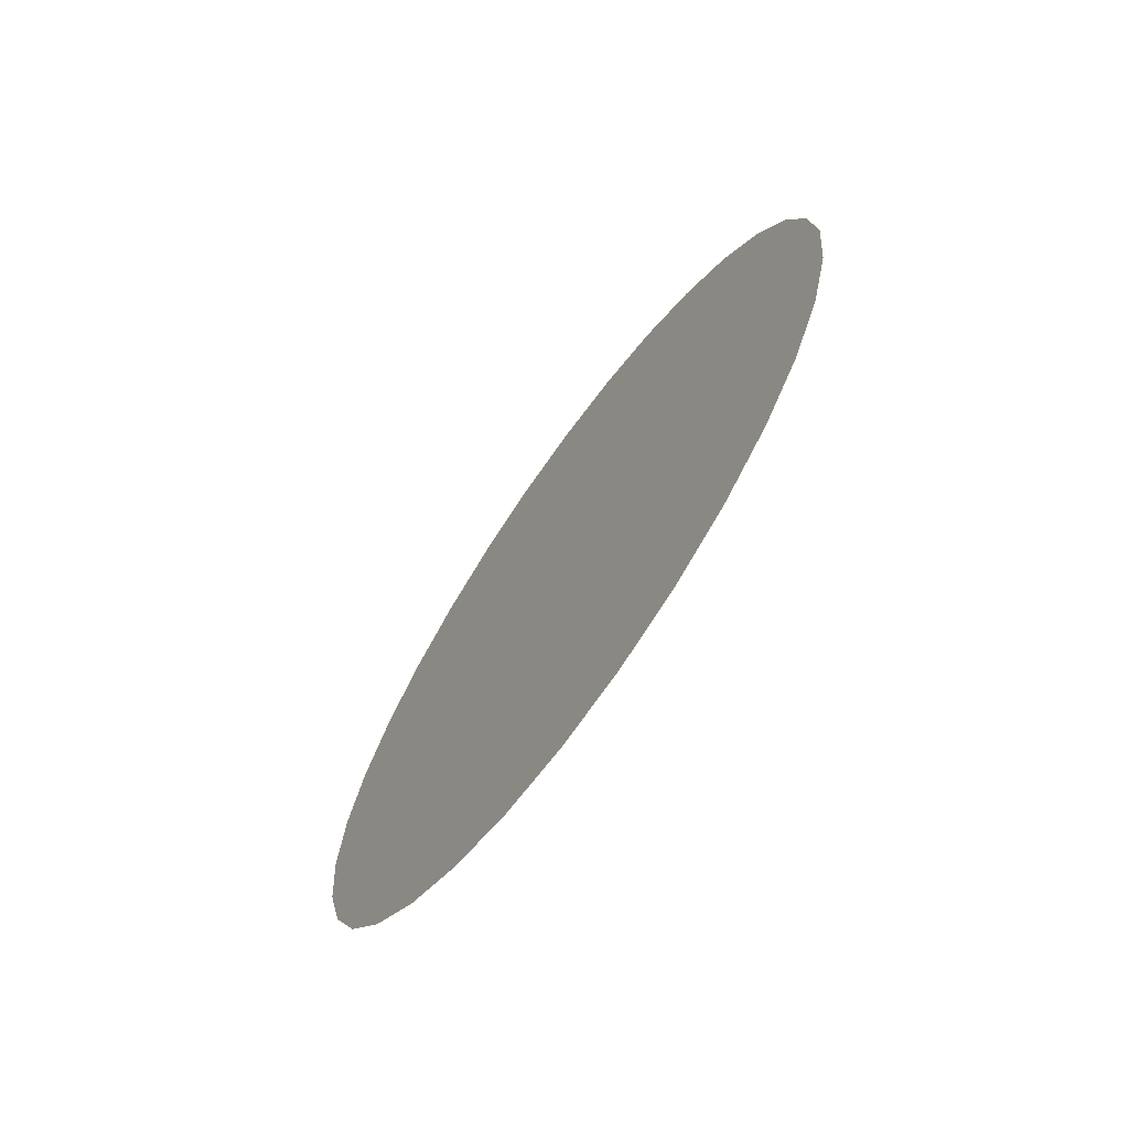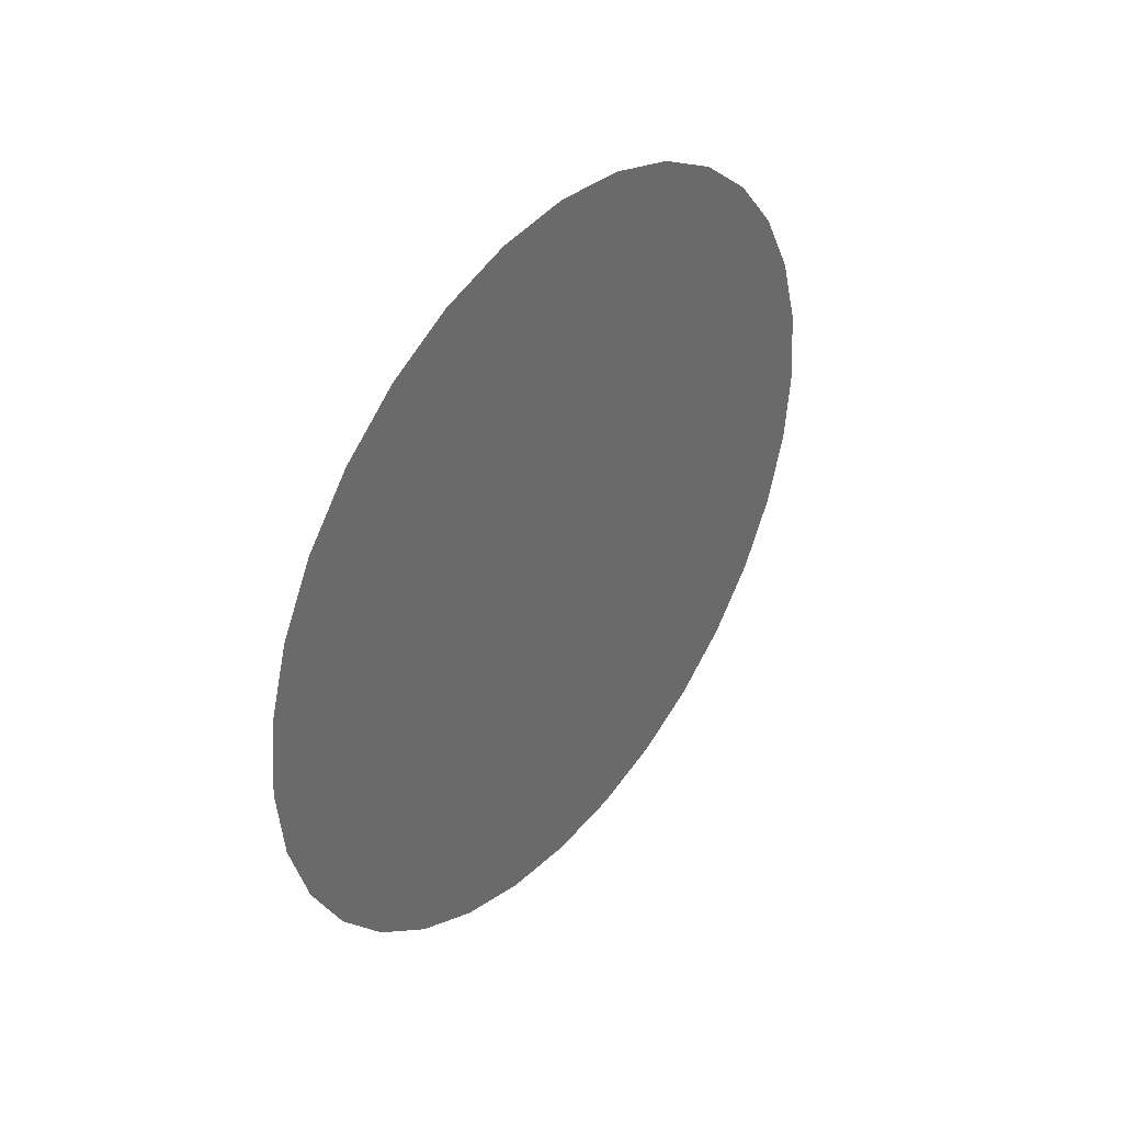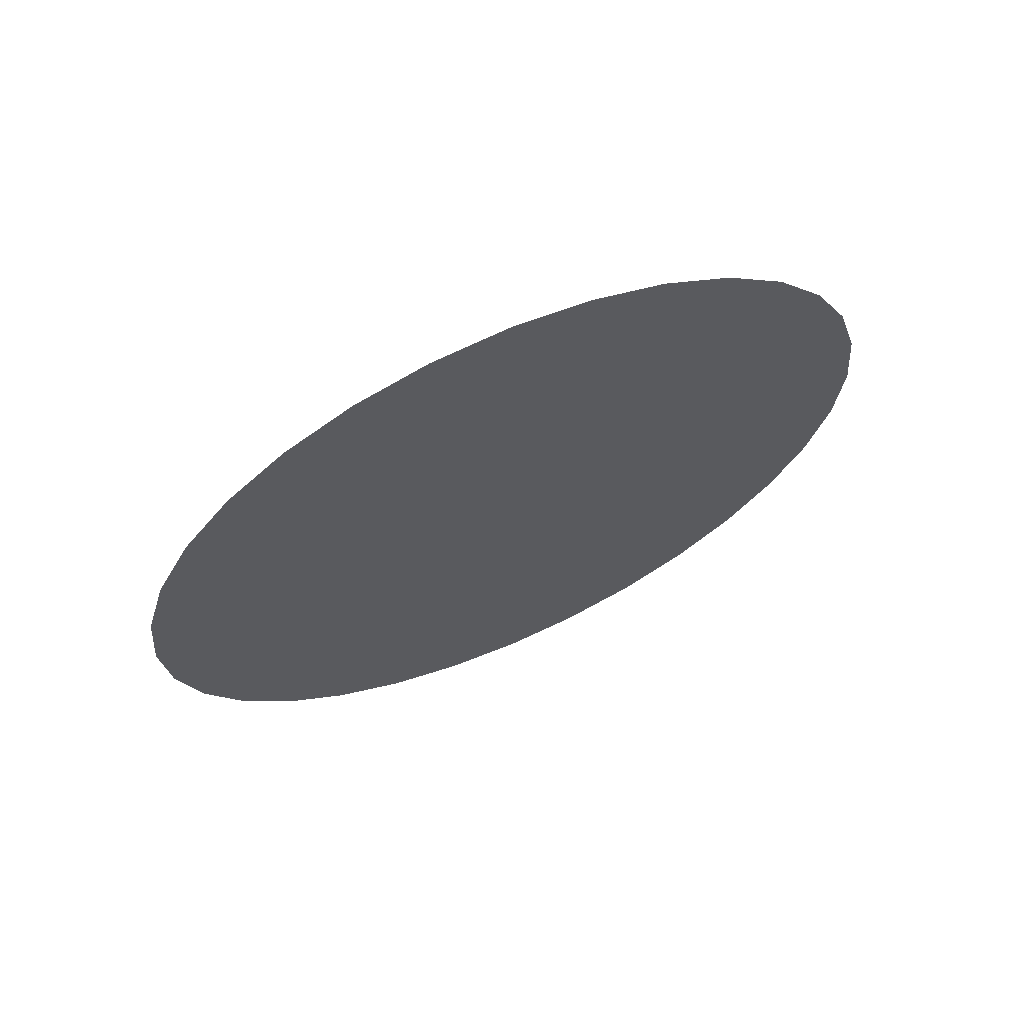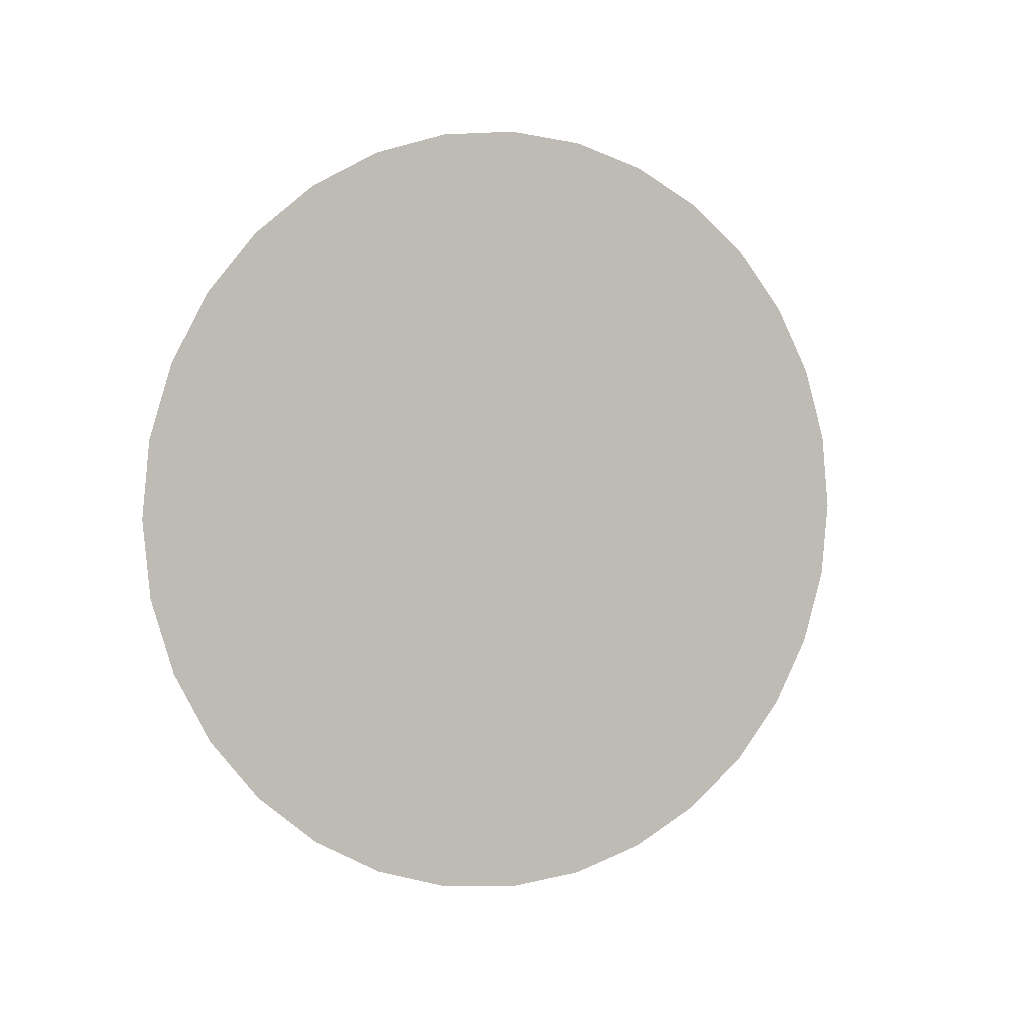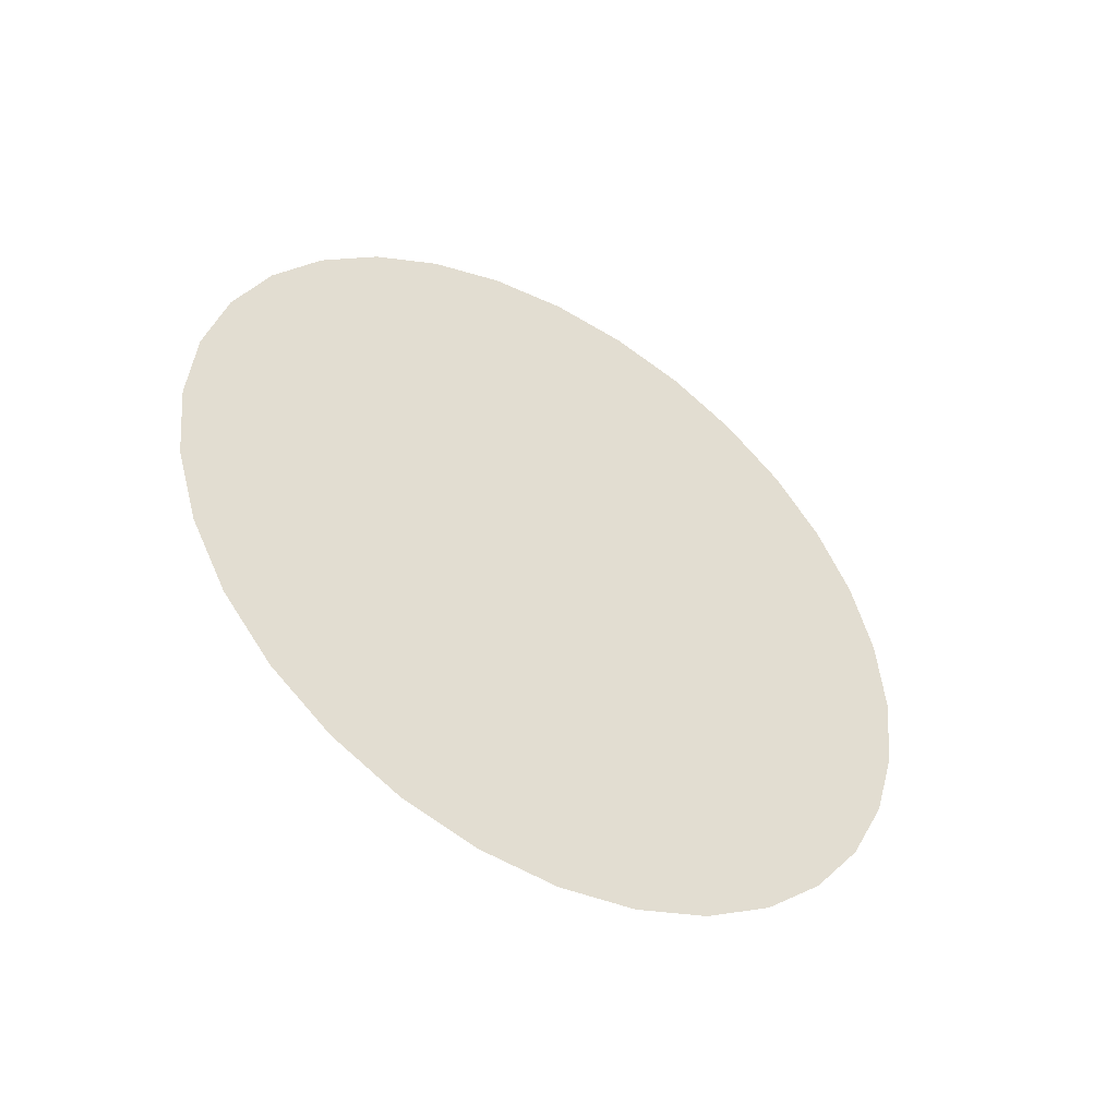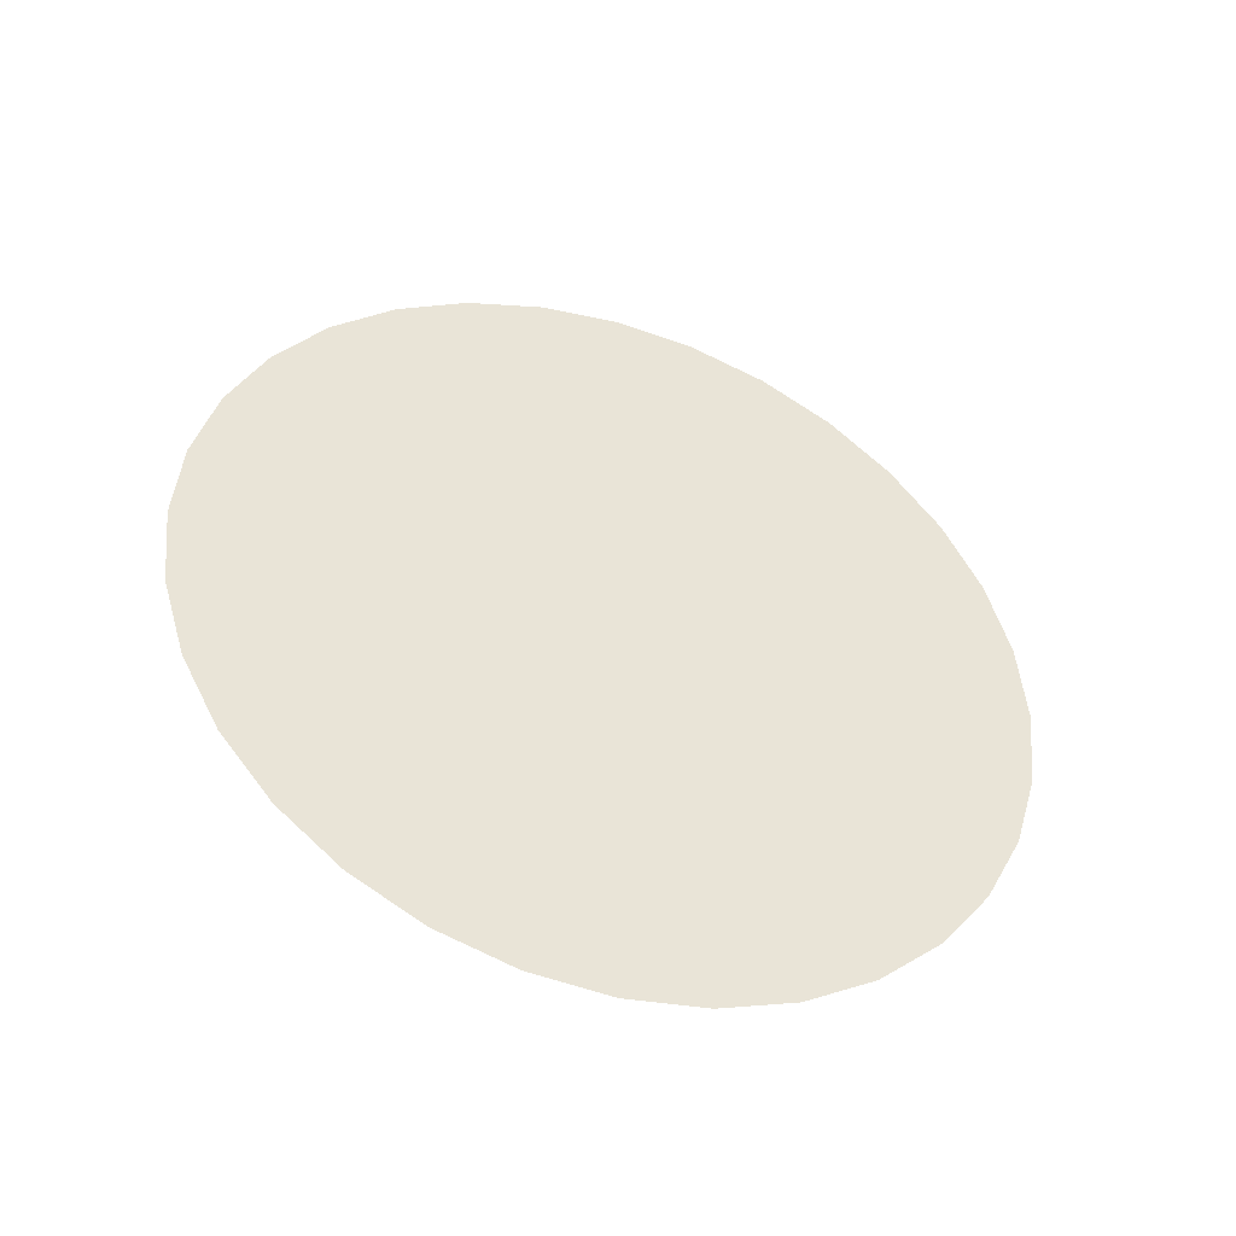
<metadata>
{"format":"obj","ext":"obj","renderer":"f3d","projection":"perspective","resolution":1024,"background":"white","views":[{"elev":-68.5,"azim":144.6,"up":"+Y"},{"elev":39.6,"azim":38.5,"up":"+Z"},{"elev":66.3,"azim":66.1,"up":"+Y"},{"elev":2.5,"azim":-115.3,"up":"+Z"},{"elev":-46.2,"azim":-121.3,"up":"+Z"},{"elev":-42.8,"azim":70.8,"up":"+Y"}]}
</metadata>
<code>
o Clock_Background_clock_low_Mesh.004
v 0.921 2.221 -0.4562
v 0.9218 2.09 -0.8903
v 0.9232 1.876 -1.29
v 0.9249 1.588 -1.641
v 0.9271 1.238 -1.929
v 0.9295 0.8375 -2.142
v 0.9322 0.4035 -2.274
v 0.935 -0.0479 -2.319
v 0.9377 -0.4993 -2.274
v 0.9404 -0.9333 -2.142
v 0.9429 -1.333 -1.929
v 0.945 -1.684 -1.641
v 0.9468 -1.972 -1.29
v 0.9481 -2.186 -0.8903
v 0.9489 -2.317 -0.4562
v 0.9492 -2.362 -0.004814
v 0.9489 -2.317 0.4466
v 0.9481 -2.186 0.8806
v 0.9468 -1.972 1.281
v 0.945 -1.684 1.631
v 0.9429 -1.333 1.919
v 0.9404 -0.9333 2.133
v 0.9377 -0.4993 2.265
v 0.935 -0.0479 2.309
v 0.9322 0.4035 2.265
v 0.9295 0.8375 2.133
v 0.9271 1.238 1.919
v 0.9249 1.588 1.631
v 0.9232 1.876 1.281
v 0.9218 2.09 0.8806
v 0.921 2.221 0.4466
v 0.9208 2.266 -0.004812
v 0.935 -0.0479 -0.004813
f 33 1 32
f 33 2 1
f 33 3 2
f 33 4 3
f 33 5 4
f 33 6 5
f 33 7 6
f 33 8 7
f 33 9 8
f 33 10 9
f 33 11 10
f 33 12 11
f 33 13 12
f 33 14 13
f 33 15 14
f 33 16 15
f 33 17 16
f 33 18 17
f 33 19 18
f 33 20 19
f 33 21 20
f 33 22 21
f 33 23 22
f 33 24 23
f 33 25 24
f 33 26 25
f 33 27 26
f 33 28 27
f 33 29 28
f 33 30 29
f 33 31 30
f 33 32 31

</code>
